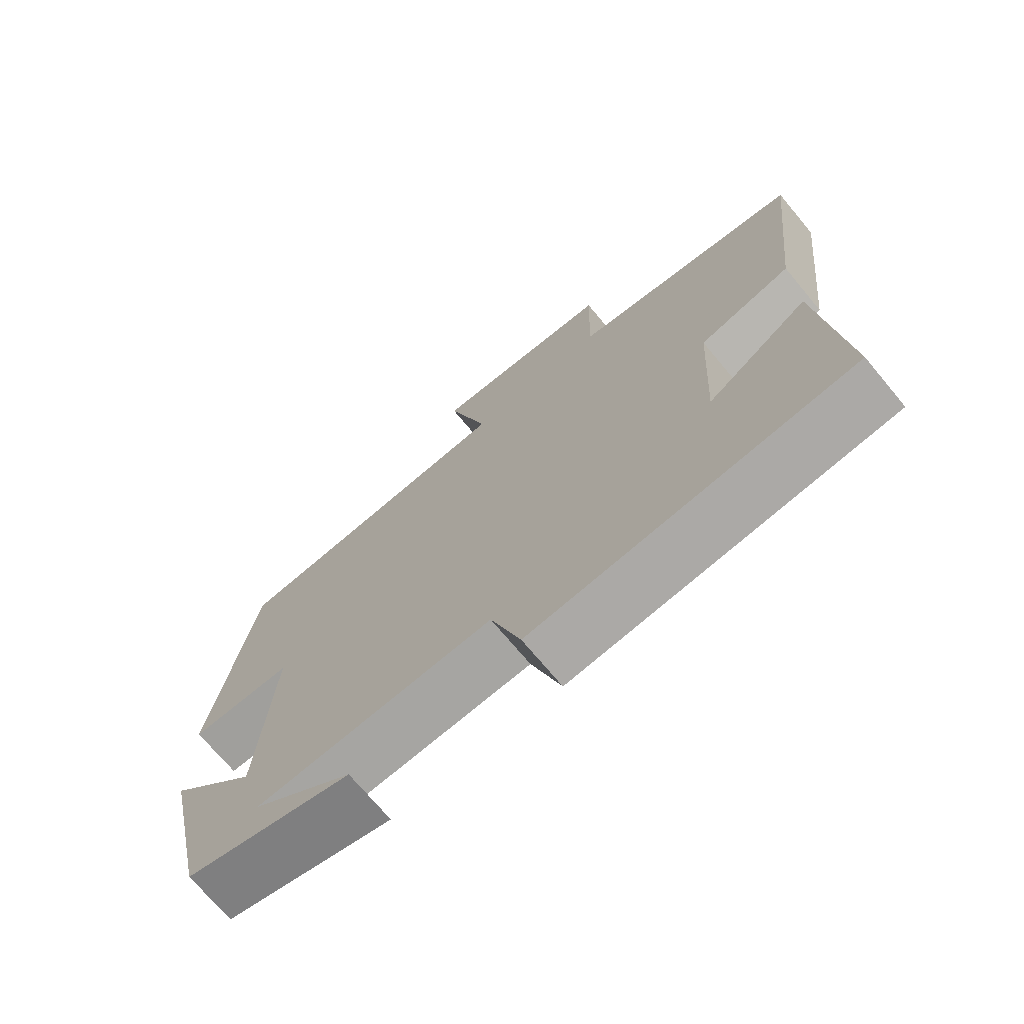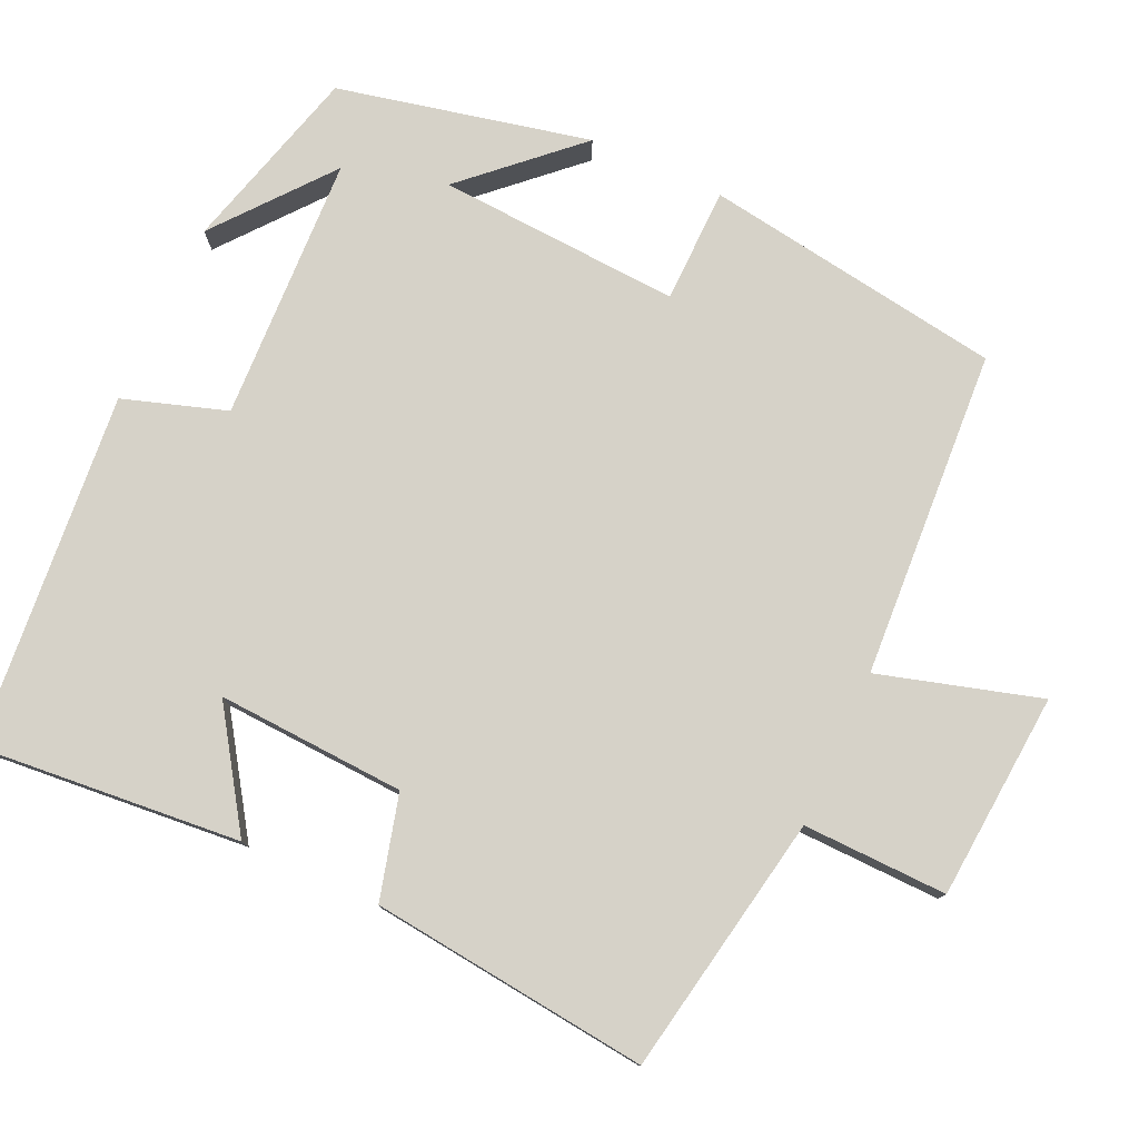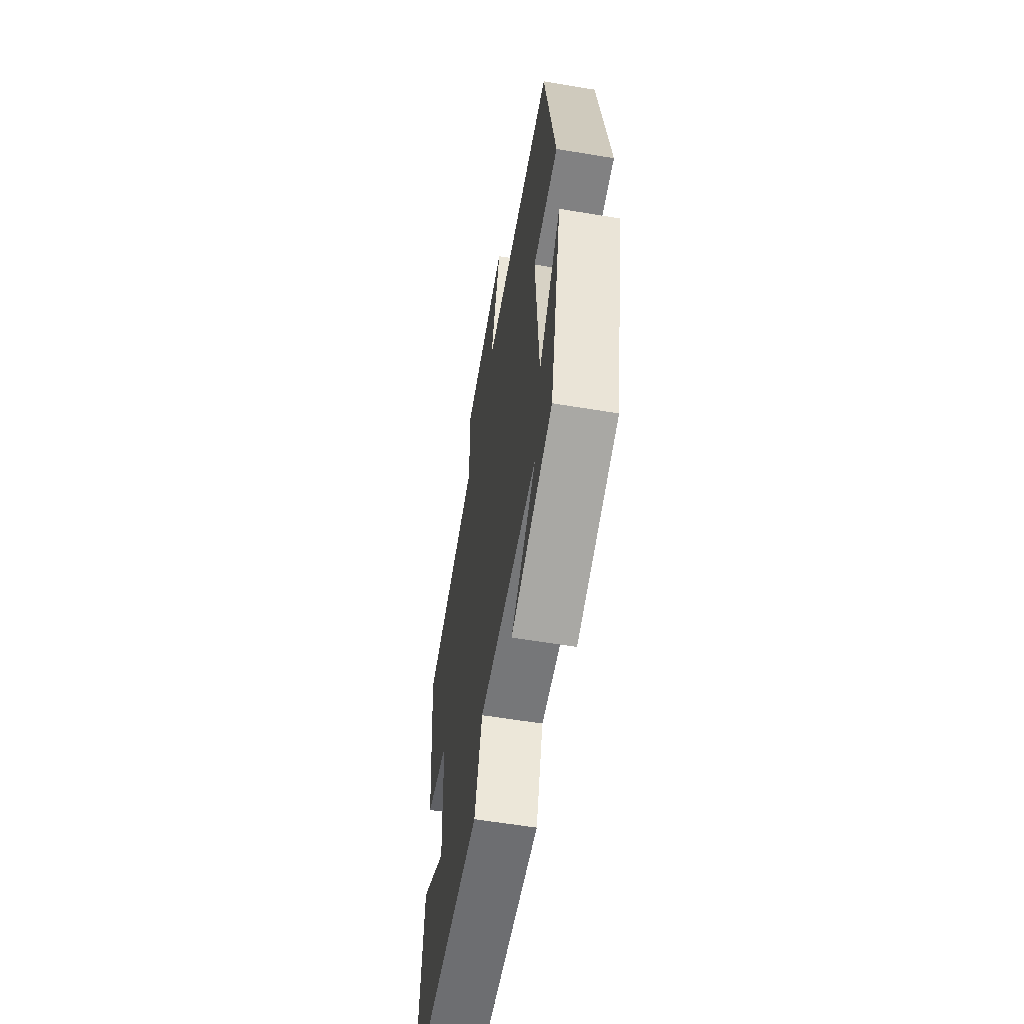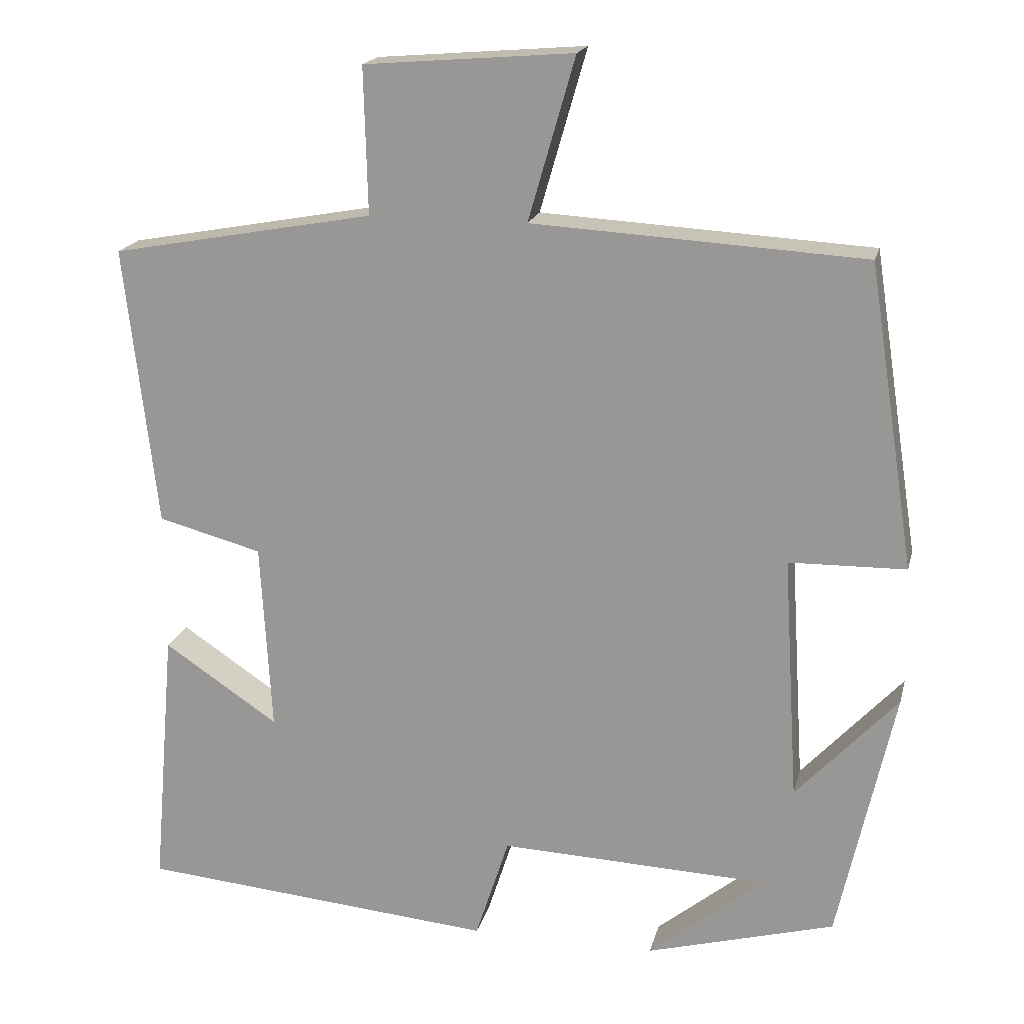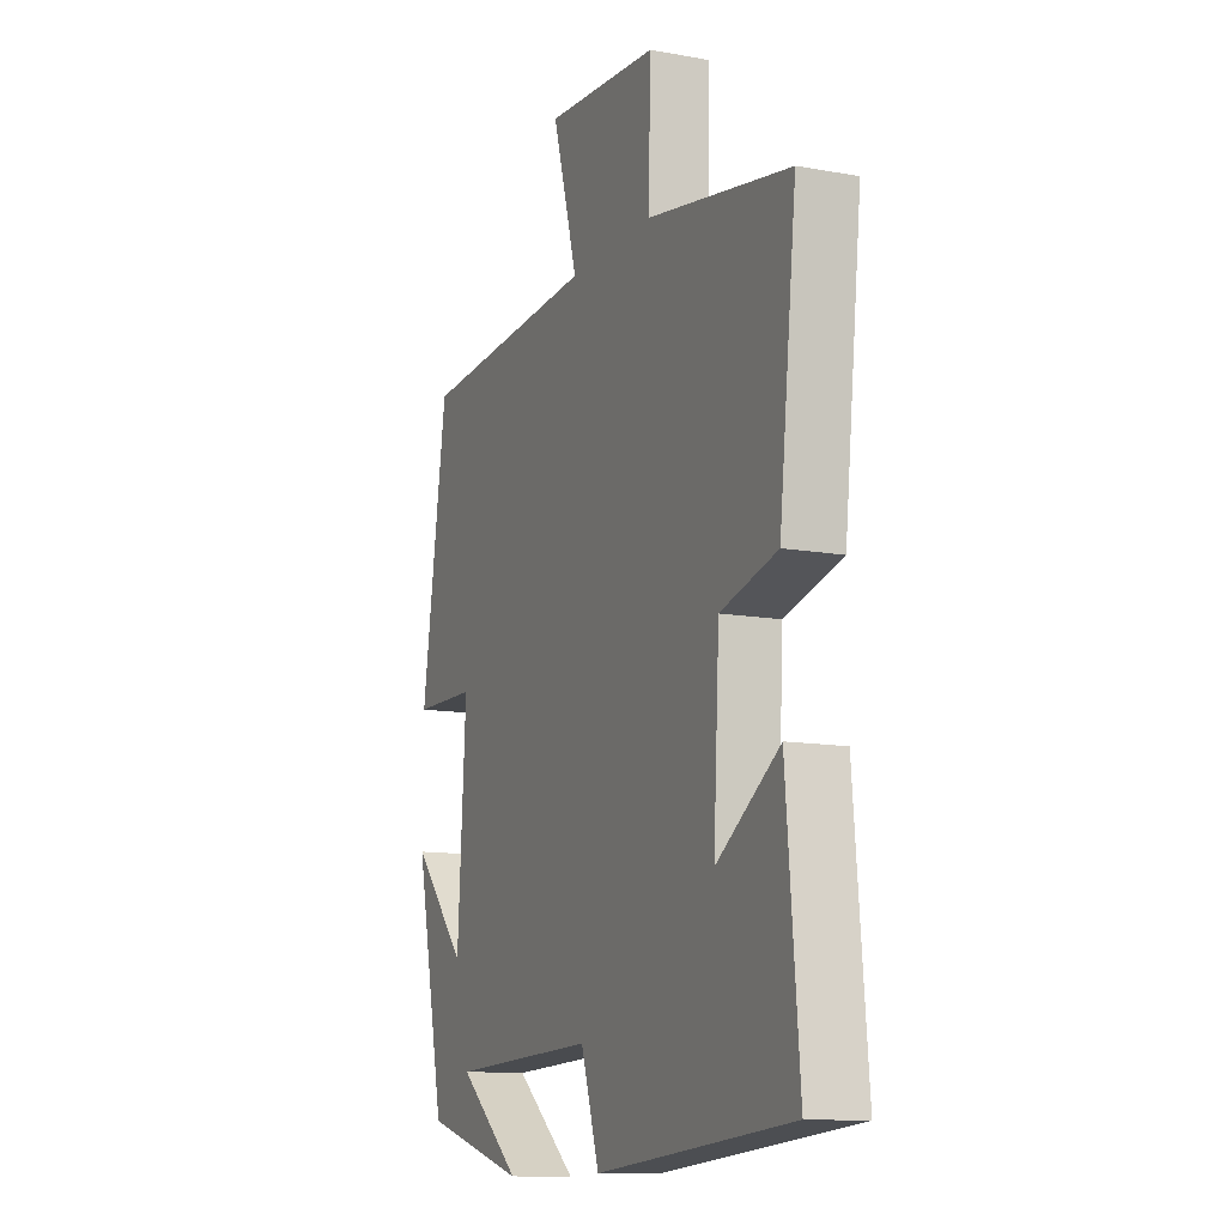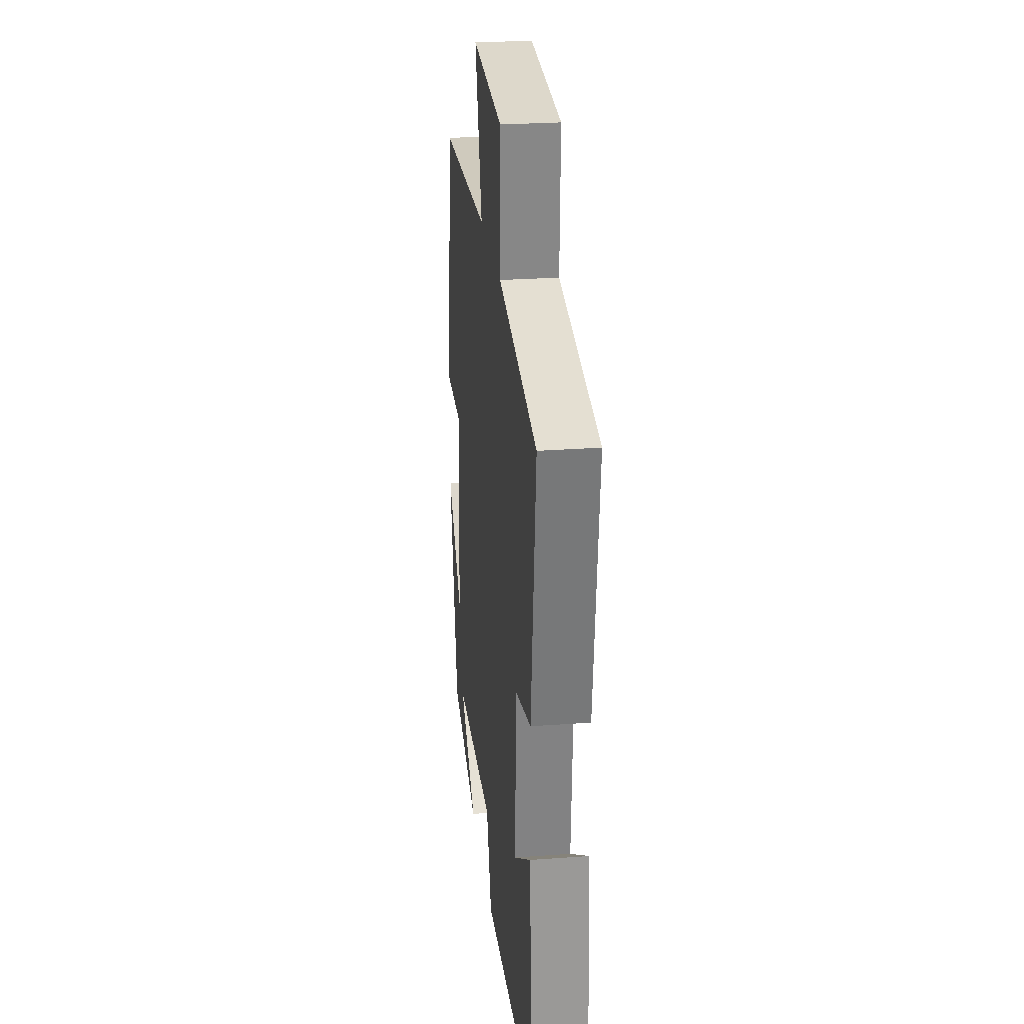
<metadata>
{"format":"obj","ext":"obj","renderer":"f3d","projection":"perspective","resolution":1024,"background":"white","views":[{"elev":-72.0,"azim":-140.1,"up":"+Z"},{"elev":77.9,"azim":-65.5,"up":"+Y"},{"elev":-59.4,"azim":80.3,"up":"+Z"},{"elev":18.5,"azim":13.3,"up":"+Z"},{"elev":-12.1,"azim":-113.3,"up":"+Z"},{"elev":26.4,"azim":-96.7,"up":"+Z"}]}
</metadata>
<code>
v 0.439 0.07 0.475
v 0.5 0.07 0.081
v 0.348 0.07 0.078
v 0.368 0.07 -0.242
v 0.5 0.07 -0.099
v 0.427 0.07 -0.432
v 0.181 0.07 -0.5
v 0.331 0.07 -0.378
v -0.019 0.07 -0.364
v -0.063 0.07 -0.5
v -0.53 0.07 -0.459
v -0.5 0.07 -0.113
v -0.35 0.07 -0.213
v -0.364 0.07 0.035
v -0.5 0.07 0.071
v -0.542 0.07 0.437
v -0.199 0.07 0.5
v -0.204 0.07 0.69
v 0.068 0.07 0.712
v 0.007 0.07 0.5
v 0.439 0 0.475
v 0.5 0 0.081
v 0.348 0 0.078
v 0.368 0 -0.242
v 0.5 0 -0.099
v 0.427 0 -0.432
v 0.181 0 -0.5
v 0.331 0 -0.378
v -0.019 0 -0.364
v -0.063 0 -0.5
v -0.53 0 -0.459
v -0.5 0 -0.113
v -0.35 0 -0.213
v -0.364 0 0.035
v -0.5 0 0.071
v -0.542 0 0.437
v -0.199 0 0.5
v -0.204 0 0.69
v 0.068 0 0.712
v 0.007 0 0.5
f 17 18 19 20
f 17 20 1
f 16 17 1
f 15 16 1
f 14 15 1
f 13 14 1
f 10 11 12 13
f 9 10 13
f 8 9 13
f 6 7 8
f 4 5 6 8
f 3 4 8 13
f 1 2 3
f 1 3 13
f 40 39 38 37
f 21 40 37
f 21 37 36
f 21 36 35
f 21 35 34
f 21 34 33
f 33 32 31 30
f 33 30 29
f 33 29 28
f 28 27 26
f 28 26 25 24
f 33 28 24 23
f 23 22 21
f 33 23 21
f 1 21 22 2
f 2 22 23 3
f 3 23 24 4
f 4 24 25 5
f 5 25 26 6
f 6 26 27 7
f 7 27 28 8
f 8 28 29 9
f 9 29 30 10
f 10 30 31 11
f 11 31 32 12
f 12 32 33 13
f 13 33 34 14
f 14 34 35 15
f 15 35 36 16
f 16 36 37 17
f 17 37 38 18
f 18 38 39 19
f 19 39 40 20
f 20 40 21 1

</code>
